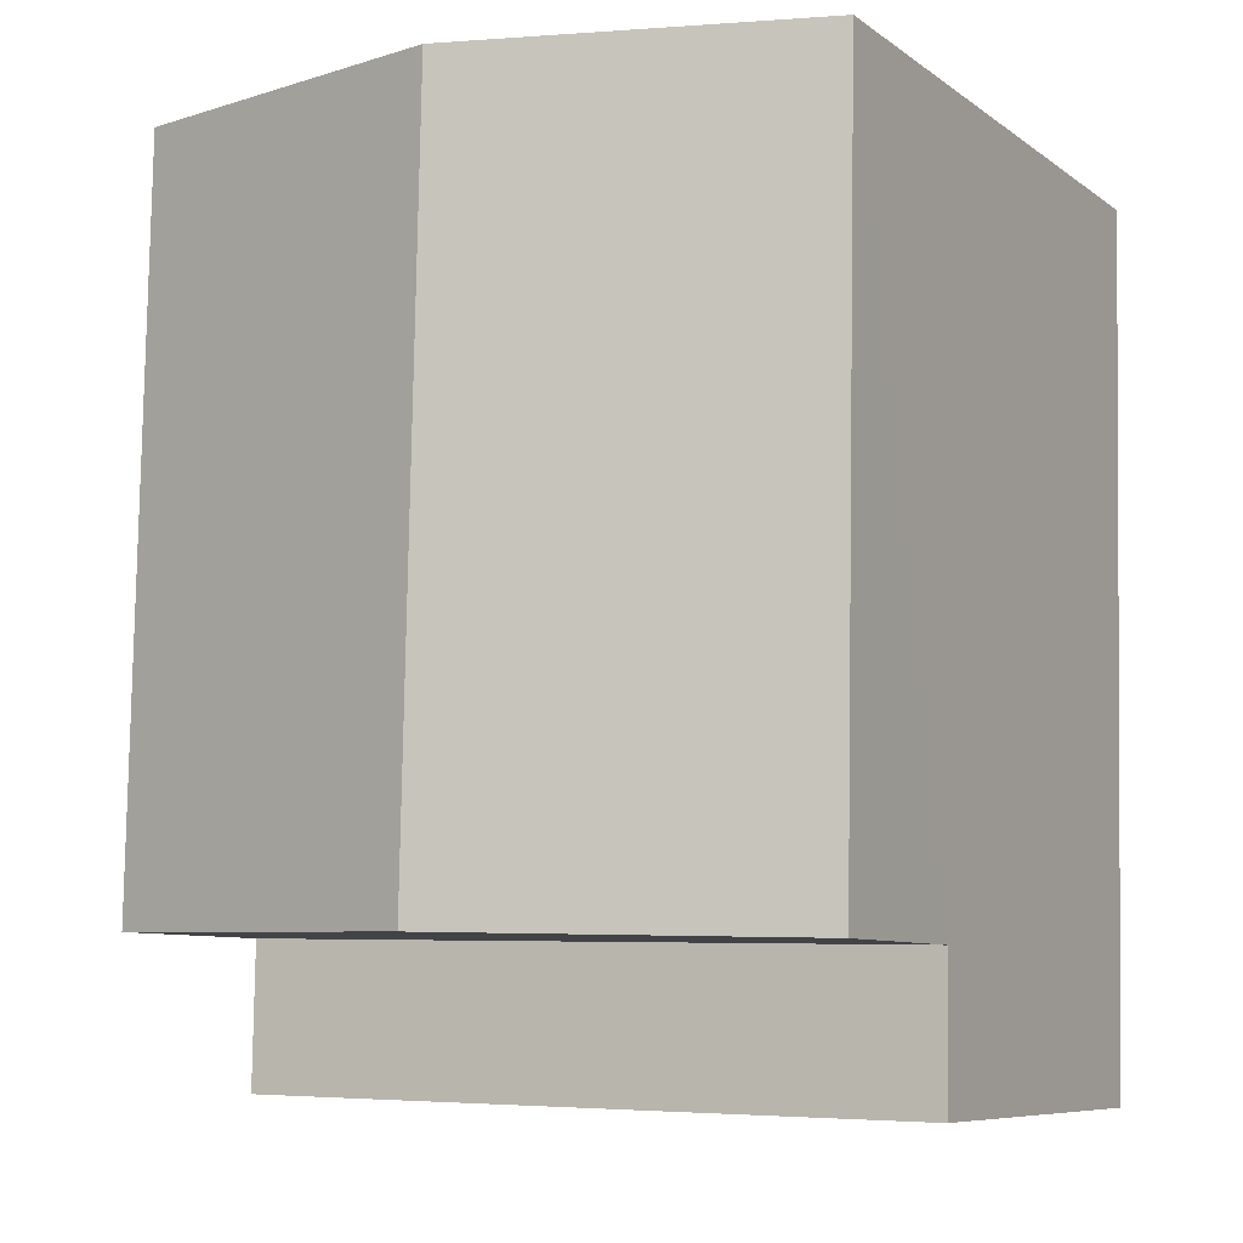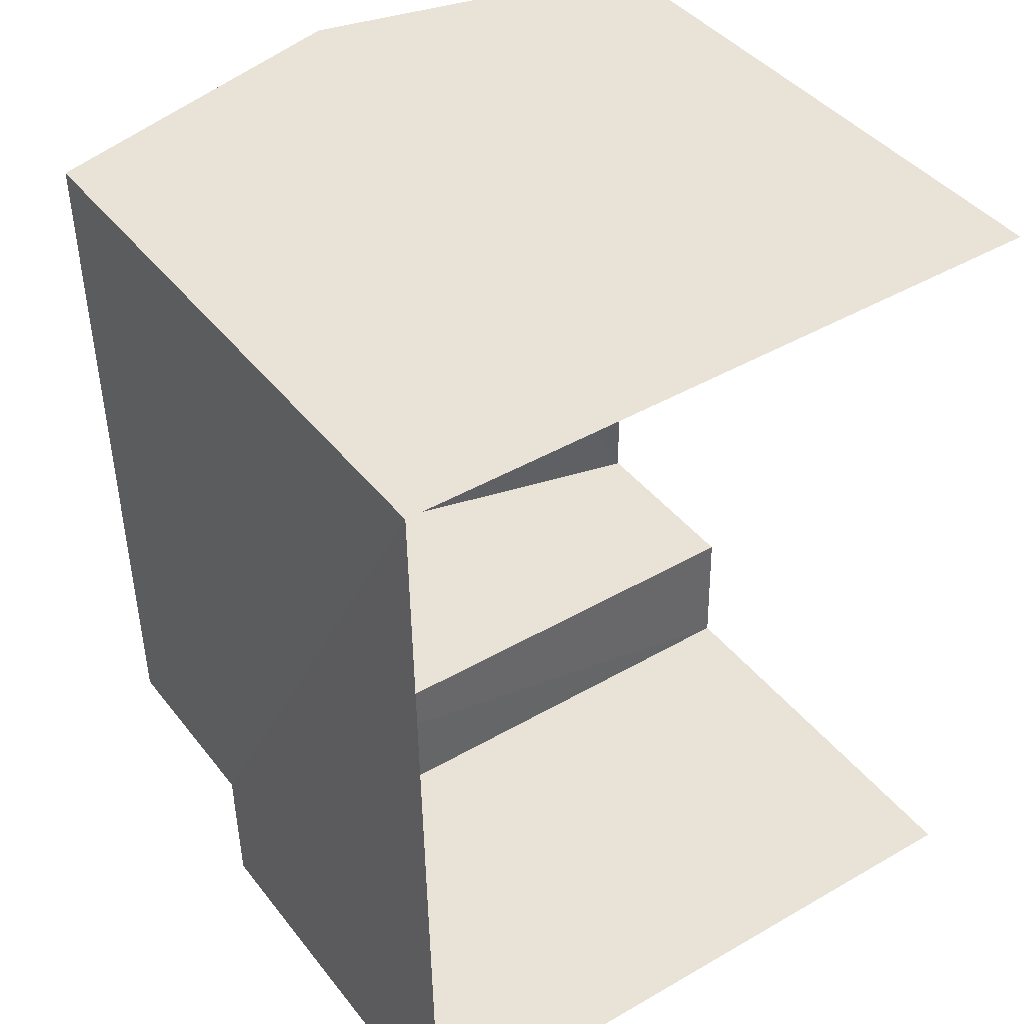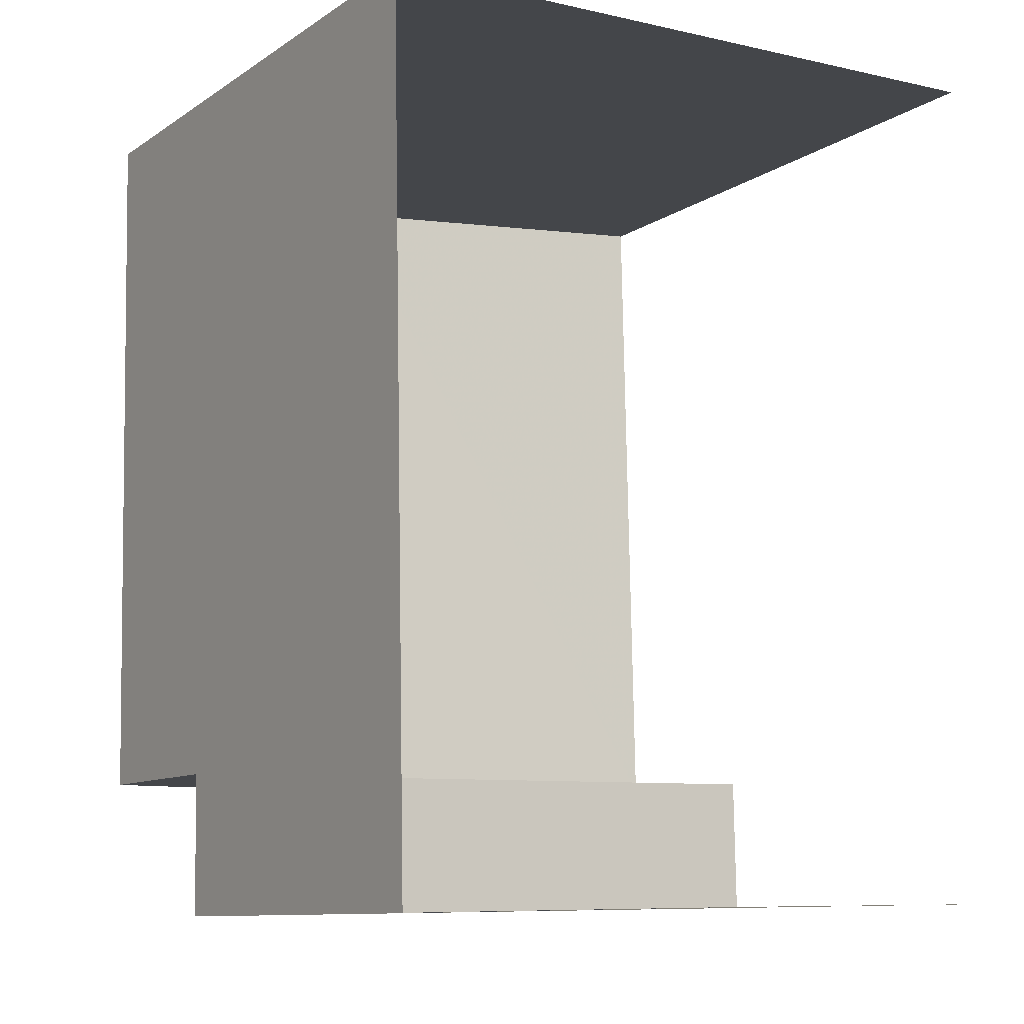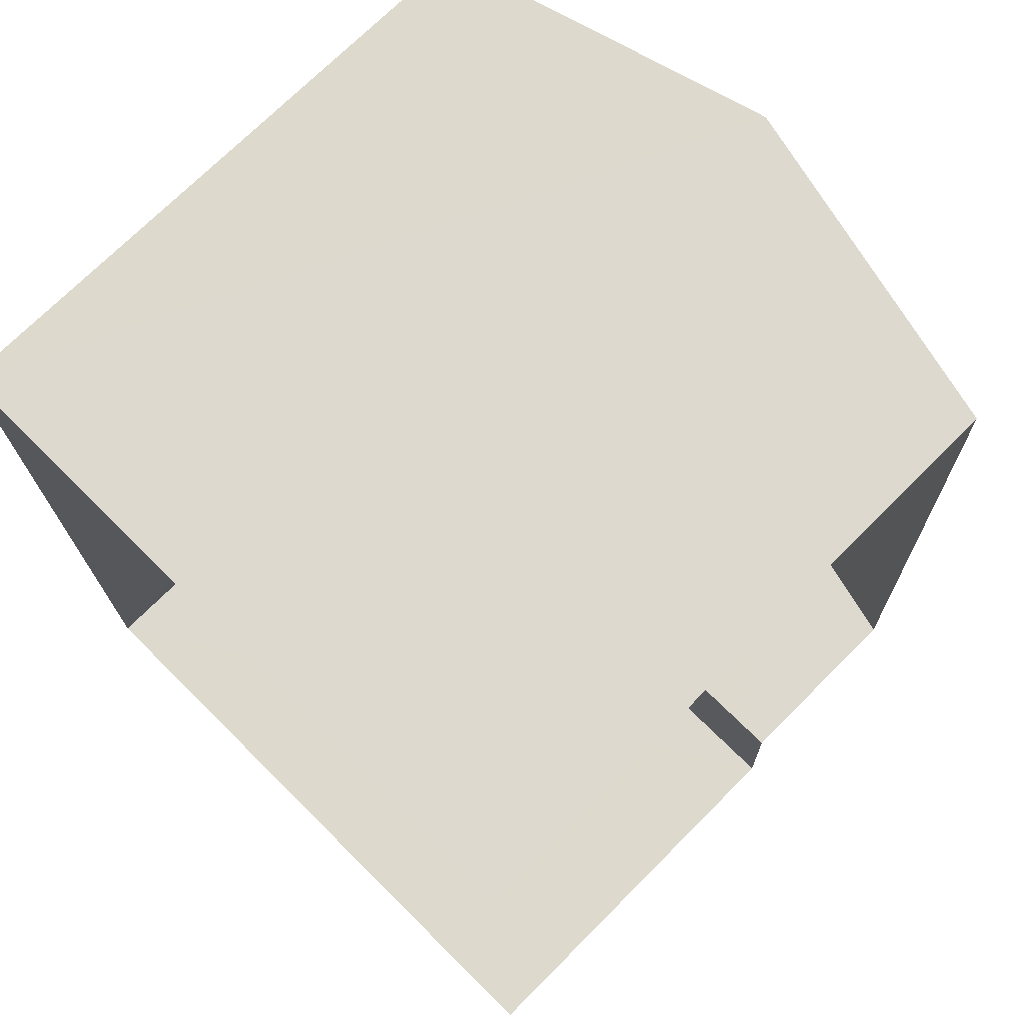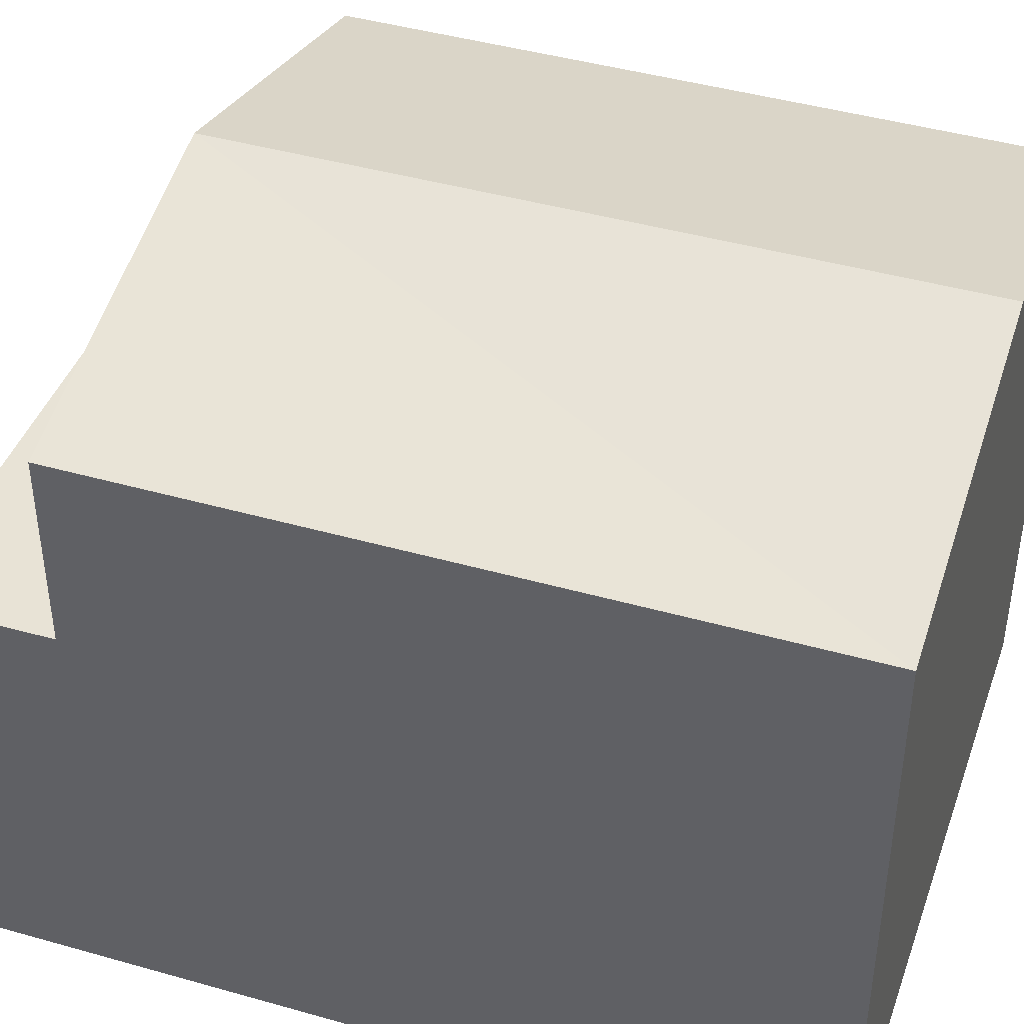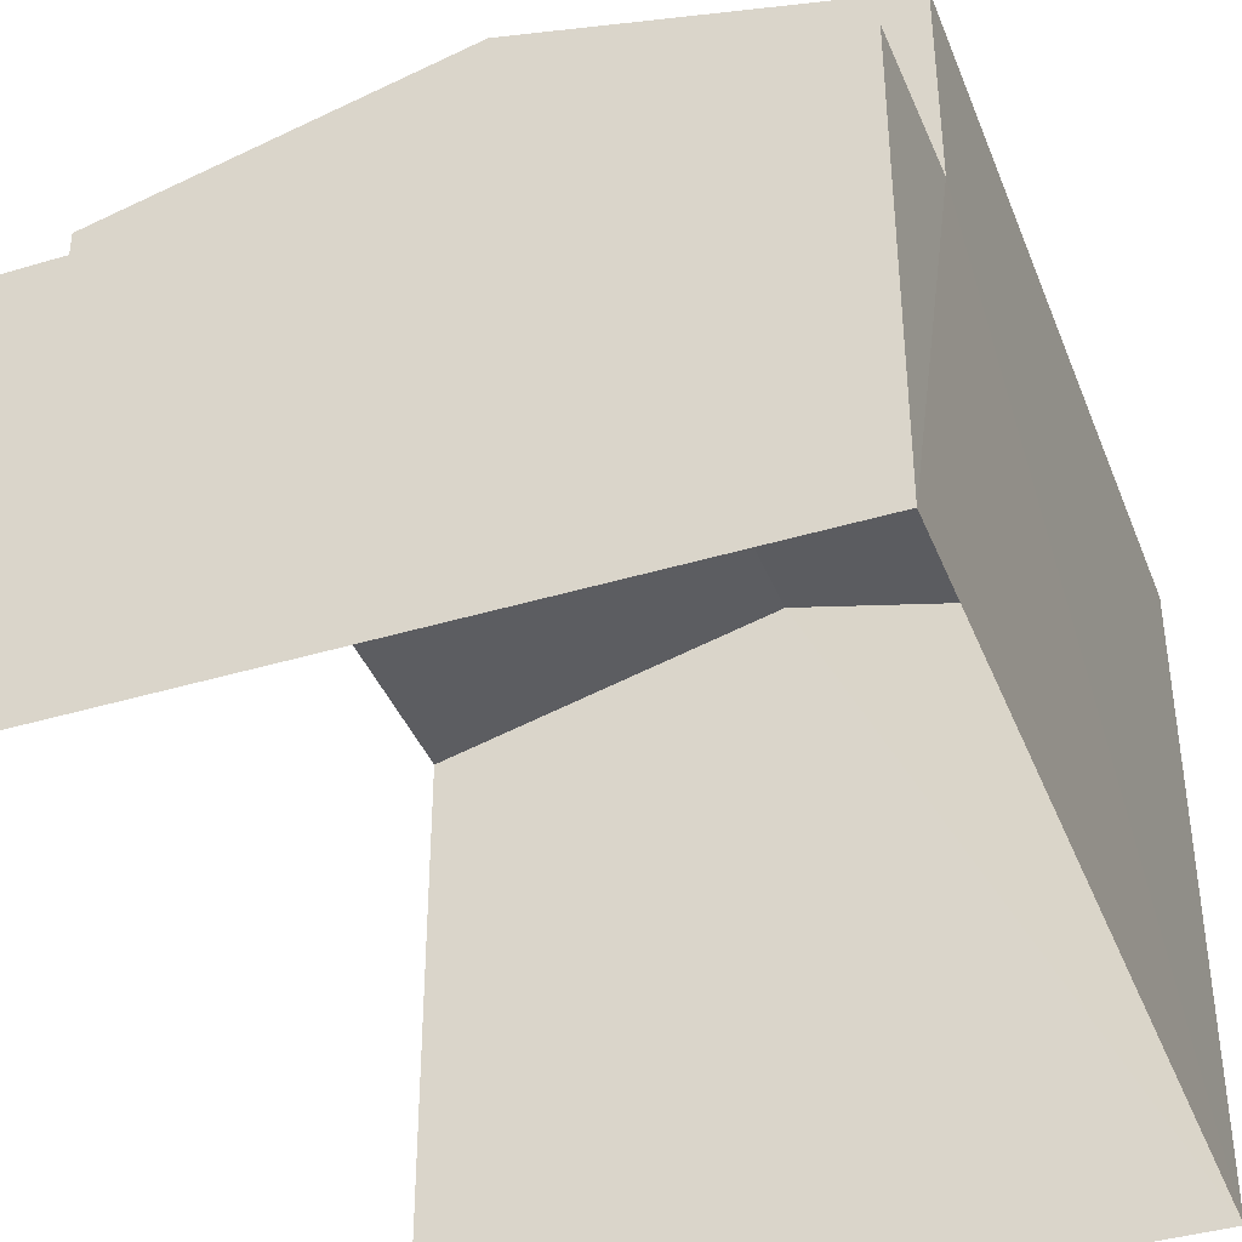
<metadata>
{"format":"obj","ext":"obj","renderer":"f3d","projection":"perspective","resolution":1024,"background":"white","views":[{"elev":-7.9,"azim":28.8,"up":"+Y"},{"elev":41.3,"azim":145.7,"up":"+Y"},{"elev":-10.2,"azim":147.8,"up":"+Y"},{"elev":72.4,"azim":-135.1,"up":"+Y"},{"elev":42.5,"azim":107.8,"up":"+Z"},{"elev":-40.1,"azim":19.3,"up":"+Z"}]}
</metadata>
<code>
v -3.735e+05 -1.052e+05 21.62
v -3.735e+05 -1.052e+05 21.62
v -3.735e+05 -1.052e+05 21.62
v -3.735e+05 -1.052e+05 21.62
v -3.735e+05 -1.052e+05 30.29
v -3.735e+05 -1.052e+05 29.21
v -3.735e+05 -1.052e+05 30.29
v -3.735e+05 -1.052e+05 29.2
v -3.735e+05 -1.052e+05 29.2
v -3.735e+05 -1.052e+05 29.21
v -3.735e+05 -1.052e+05 26.79
v -3.735e+05 -1.052e+05 26.79
v -3.735e+05 -1.052e+05 26.79
v -3.735e+05 -1.052e+05 26.79
f 1 2 3
f 4 1 3
f 6 8 14
f 8 4 14
f 14 3 12
f 14 4 3
f 5 6 7
f 5 8 6
f 7 9 5
f 7 10 9
f 11 12 13
f 11 14 12
f 6 14 7
f 14 11 7
f 11 10 7
f 12 3 2
f 13 12 2
f 9 11 1
f 1 11 2
f 9 10 11
f 2 11 13
f 9 1 5
f 1 4 5
f 4 8 5

</code>
